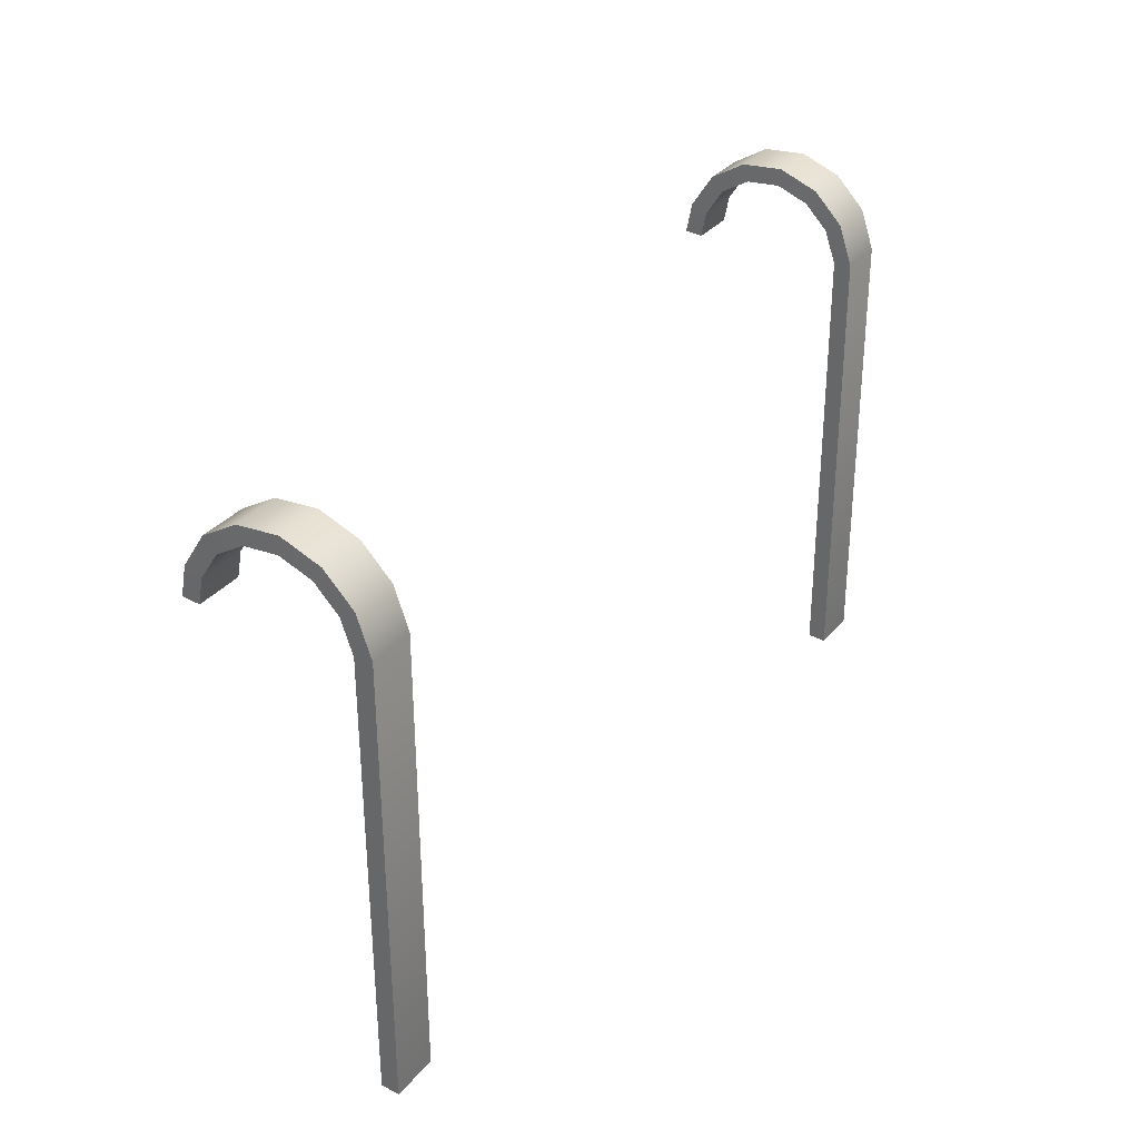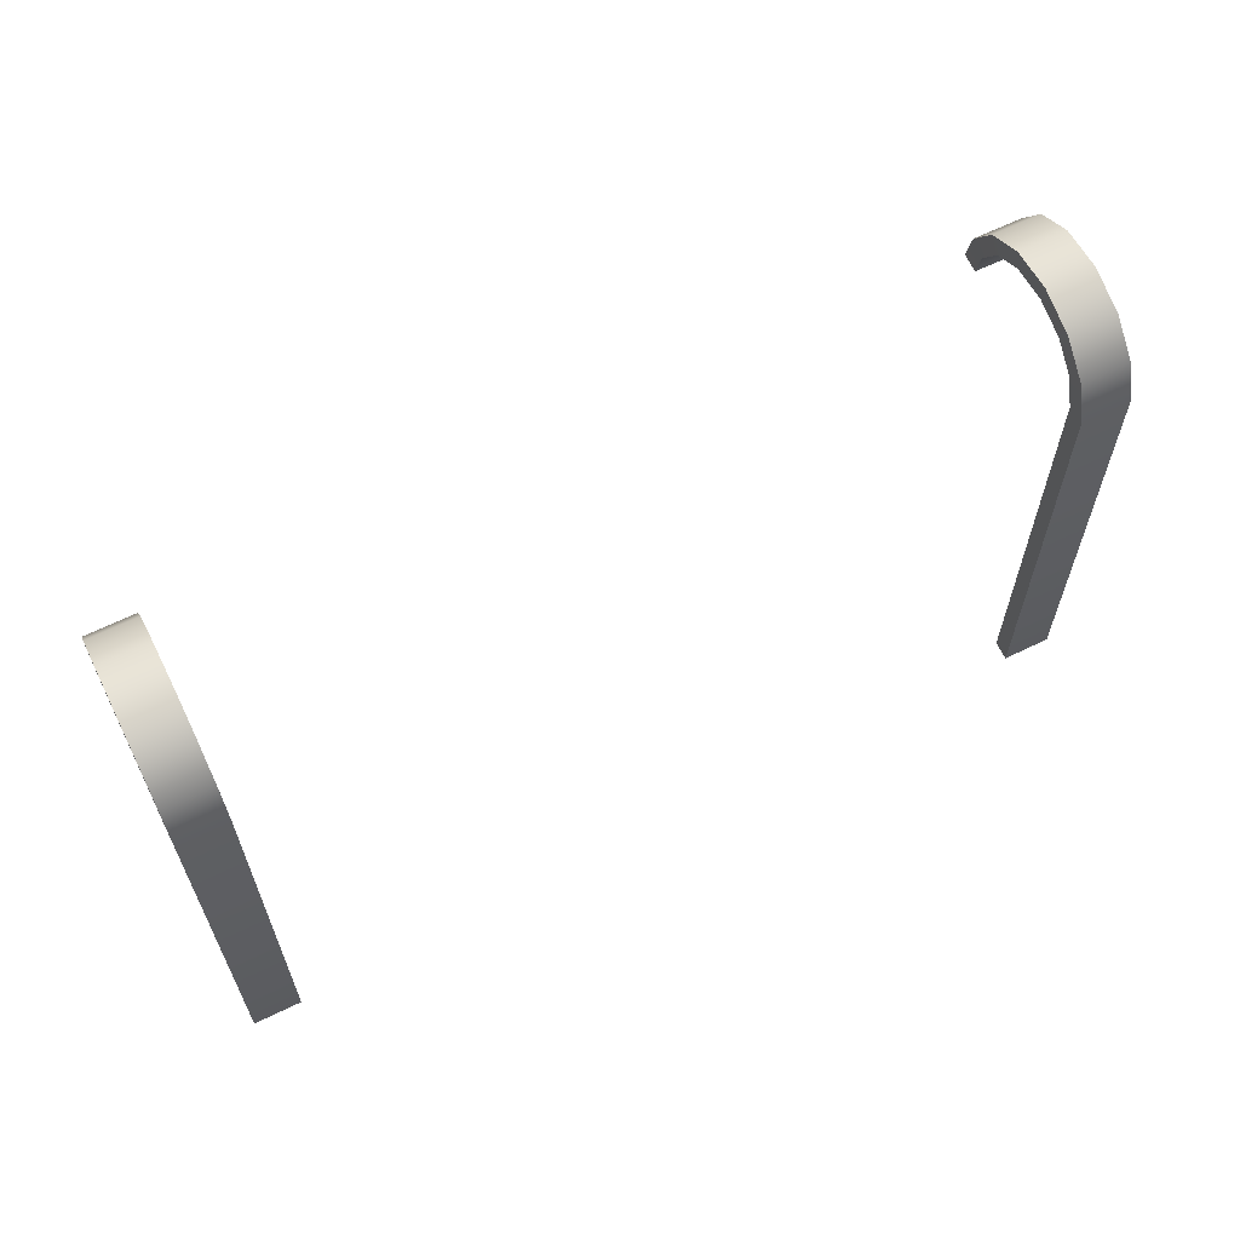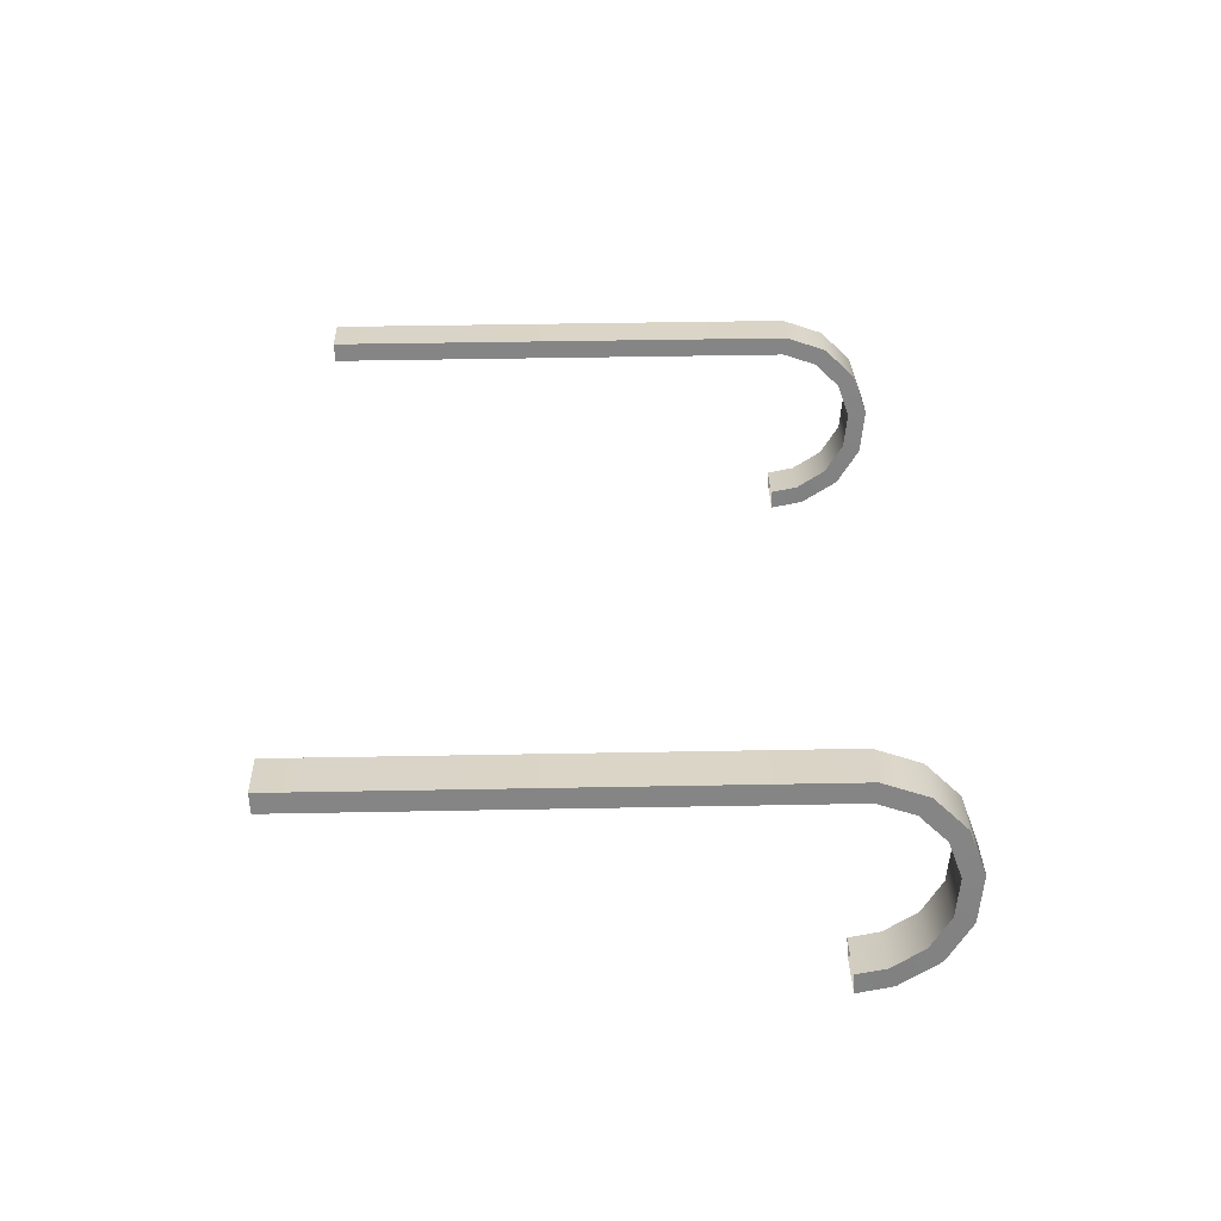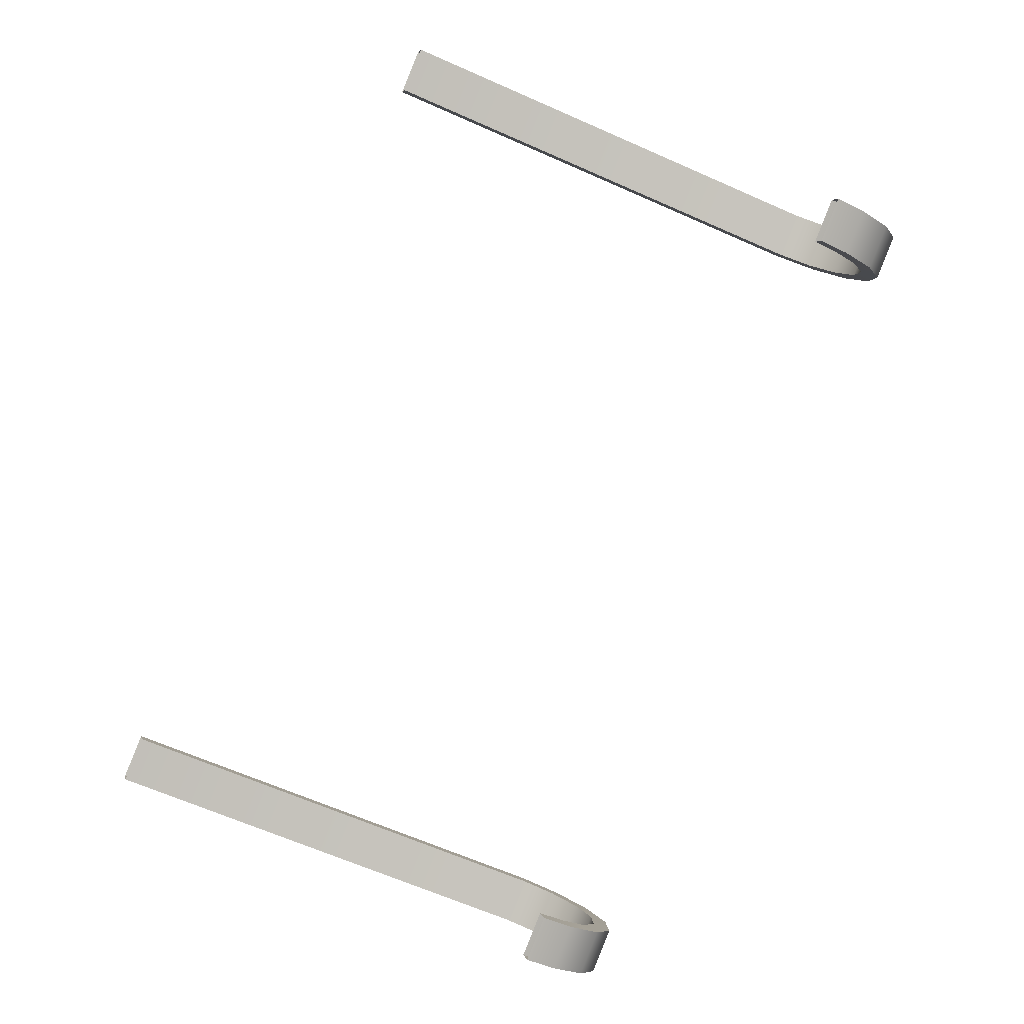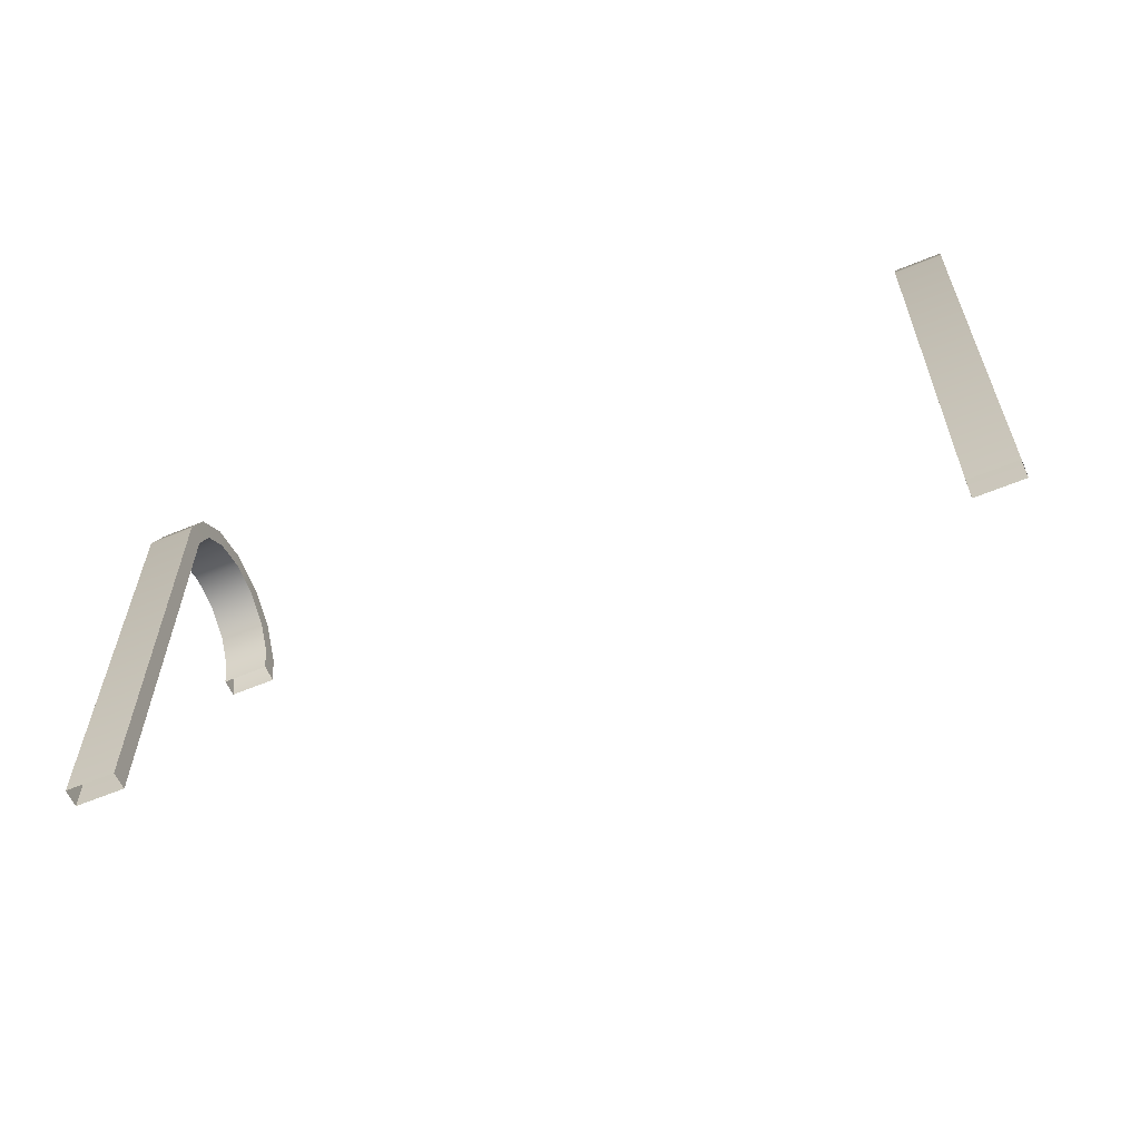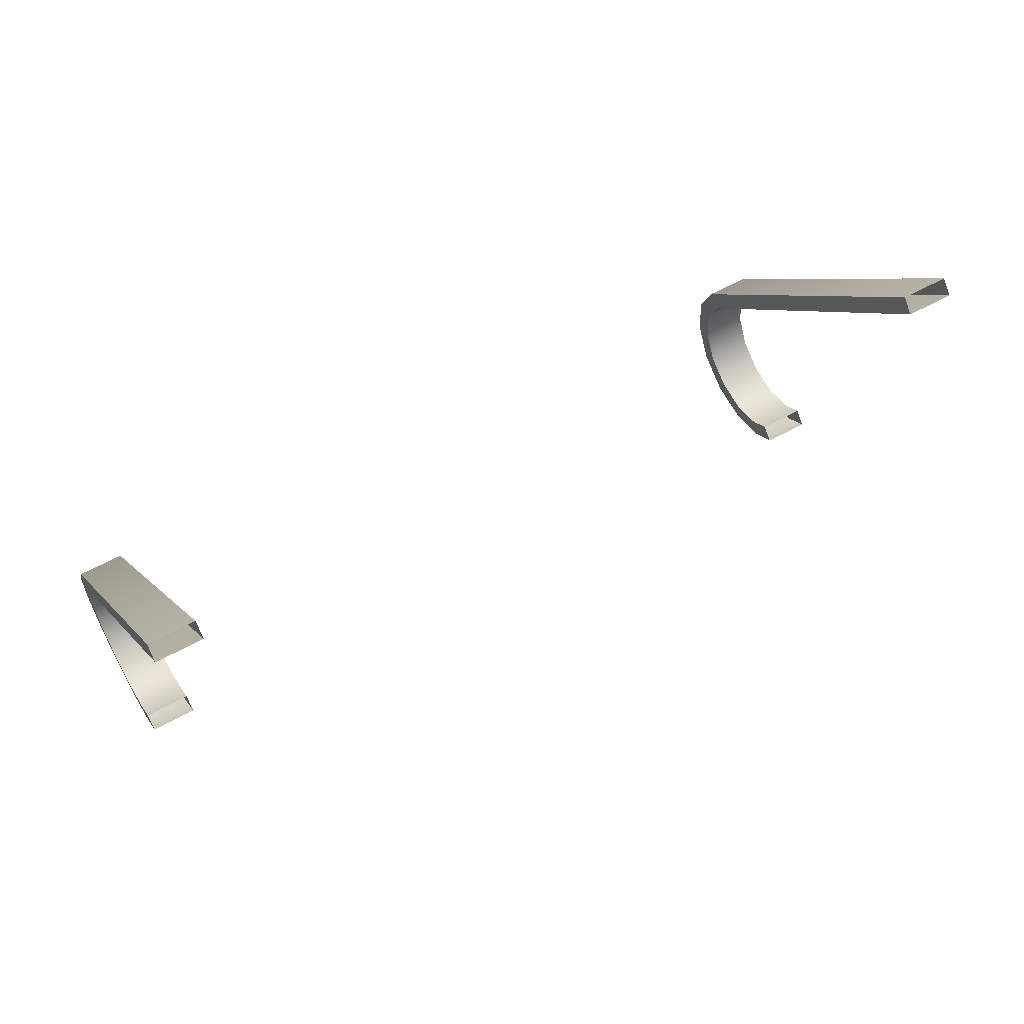
<metadata>
{"format":"obj","ext":"obj","renderer":"f3d","projection":"perspective","resolution":1024,"background":"white","views":[{"elev":33.3,"azim":-79.7,"up":"+Y"},{"elev":64.3,"azim":-49.3,"up":"+Y"},{"elev":51.8,"azim":88.7,"up":"+Z"},{"elev":-65.2,"azim":66.0,"up":"+Z"},{"elev":-61.6,"azim":-0.3,"up":"+Y"},{"elev":6.6,"azim":-19.0,"up":"+Z"}]}
</metadata>
<code>
o Bistro_Research_Exterior_paris_building_05_23__5199
v 41.3 2.331 18.31
v 41.31 2.331 18.29
v 41.31 2.722 18.29
v 41.3 2.724 18.31
v 41.31 2.75 18.28
v 41.31 2.759 18.29
v 41.32 2.771 18.26
v 41.32 2.784 18.27
v 41.33 2.781 18.24
v 41.33 2.796 18.24
v 41.34 2.777 18.21
v 41.35 2.792 18.21
v 41.35 2.762 18.19
v 41.36 2.773 18.18
v 41.36 2.737 18.17
v 41.37 2.742 18.16
v 41.36 2.714 18.17
v 41.37 2.715 18.15
v 41.27 2.331 18.28
v 41.27 2.722 18.28
v 41.28 2.75 18.27
v 41.28 2.771 18.25
v 41.29 2.781 18.22
v 41.31 2.777 18.19
v 41.32 2.762 18.17
v 41.27 2.759 18.28
v 41.28 2.784 18.26
v 41.29 2.796 18.22
v 41.31 2.792 18.19
v 41.32 2.773 18.16
v 41.33 2.742 18.14
v 41.33 2.715 18.14
v 40.66 2.331 18.05
v 40.67 2.331 18.03
v 40.67 2.722 18.03
v 40.66 2.724 18.05
v 40.67 2.75 18.02
v 40.67 2.759 18.04
v 40.68 2.771 18
v 40.68 2.784 18.01
v 40.69 2.781 17.98
v 40.69 2.796 17.98
v 40.7 2.777 17.95
v 40.7 2.792 17.95
v 40.71 2.762 17.93
v 40.72 2.773 17.92
v 40.72 2.737 17.91
v 40.72 2.742 17.9
v 40.72 2.714 17.91
v 40.73 2.715 17.9
v 40.63 2.331 18.02
v 40.63 2.722 18.02
v 40.63 2.75 18.01
v 40.64 2.771 17.99
v 40.65 2.781 17.96
v 40.66 2.777 17.94
v 40.67 2.762 17.91
v 40.63 2.759 18.02
v 40.64 2.784 18
v 40.65 2.796 17.96
v 40.67 2.792 17.93
v 40.68 2.773 17.9
v 40.69 2.742 17.88
v 40.69 2.715 17.88
v 41.27 2.331 18.29
v 41.27 2.724 18.29
v 41.32 2.737 18.16
v 41.32 2.714 18.15
v 40.62 2.331 18.03
v 40.62 2.724 18.03
v 40.68 2.737 17.9
v 40.68 2.714 17.89
f 1 2 3
f 3 4 1
f 4 3 5
f 5 6 4
f 6 5 7
f 7 8 6
f 8 7 9
f 9 10 8
f 10 9 11
f 11 12 10
f 12 11 13
f 13 14 12
f 14 13 15
f 15 16 14
f 16 15 17
f 17 18 16
f 2 19 20
f 20 3 2
f 3 20 21
f 21 5 3
f 5 21 22
f 22 7 5
f 7 22 23
f 23 9 7
f 9 23 24
f 24 11 9
f 11 24 25
f 25 13 11
f 26 6 8
f 8 27 26
f 27 8 10
f 10 28 27
f 28 10 12
f 12 29 28
f 29 12 14
f 14 30 29
f 30 14 16
f 16 31 30
f 31 16 18
f 18 32 31
f 33 34 35
f 35 36 33
f 36 35 37
f 37 38 36
f 38 37 39
f 39 40 38
f 40 39 41
f 41 42 40
f 42 41 43
f 43 44 42
f 44 43 45
f 45 46 44
f 46 45 47
f 47 48 46
f 48 47 49
f 49 50 48
f 34 51 52
f 52 35 34
f 35 52 53
f 53 37 35
f 37 53 54
f 54 39 37
f 39 54 55
f 55 41 39
f 41 55 56
f 56 43 41
f 43 56 57
f 57 45 43
f 58 38 40
f 40 59 58
f 59 40 42
f 42 60 59
f 60 42 44
f 44 61 60
f 61 44 46
f 46 62 61
f 62 46 48
f 48 63 62
f 63 48 50
f 50 64 63
f 20 19 65
f 65 66 20
f 21 20 66
f 66 26 21
f 22 21 26
f 26 27 22
f 23 22 27
f 27 28 23
f 24 23 28
f 28 29 24
f 25 24 29
f 29 30 25
f 67 25 30
f 30 31 67
f 68 67 31
f 31 32 68
f 52 51 69
f 69 70 52
f 53 52 70
f 70 58 53
f 54 53 58
f 58 59 54
f 55 54 59
f 59 60 55
f 56 55 60
f 60 61 56
f 57 56 61
f 61 62 57
f 71 57 62
f 62 63 71
f 72 71 63
f 63 64 72
f 66 65 1
f 1 4 66
f 66 4 6
f 6 26 66
f 13 25 67
f 67 15 13
f 17 15 67
f 67 68 17
f 70 69 33
f 33 36 70
f 70 36 38
f 38 58 70
f 45 57 71
f 71 47 45
f 49 47 71
f 71 72 49

</code>
